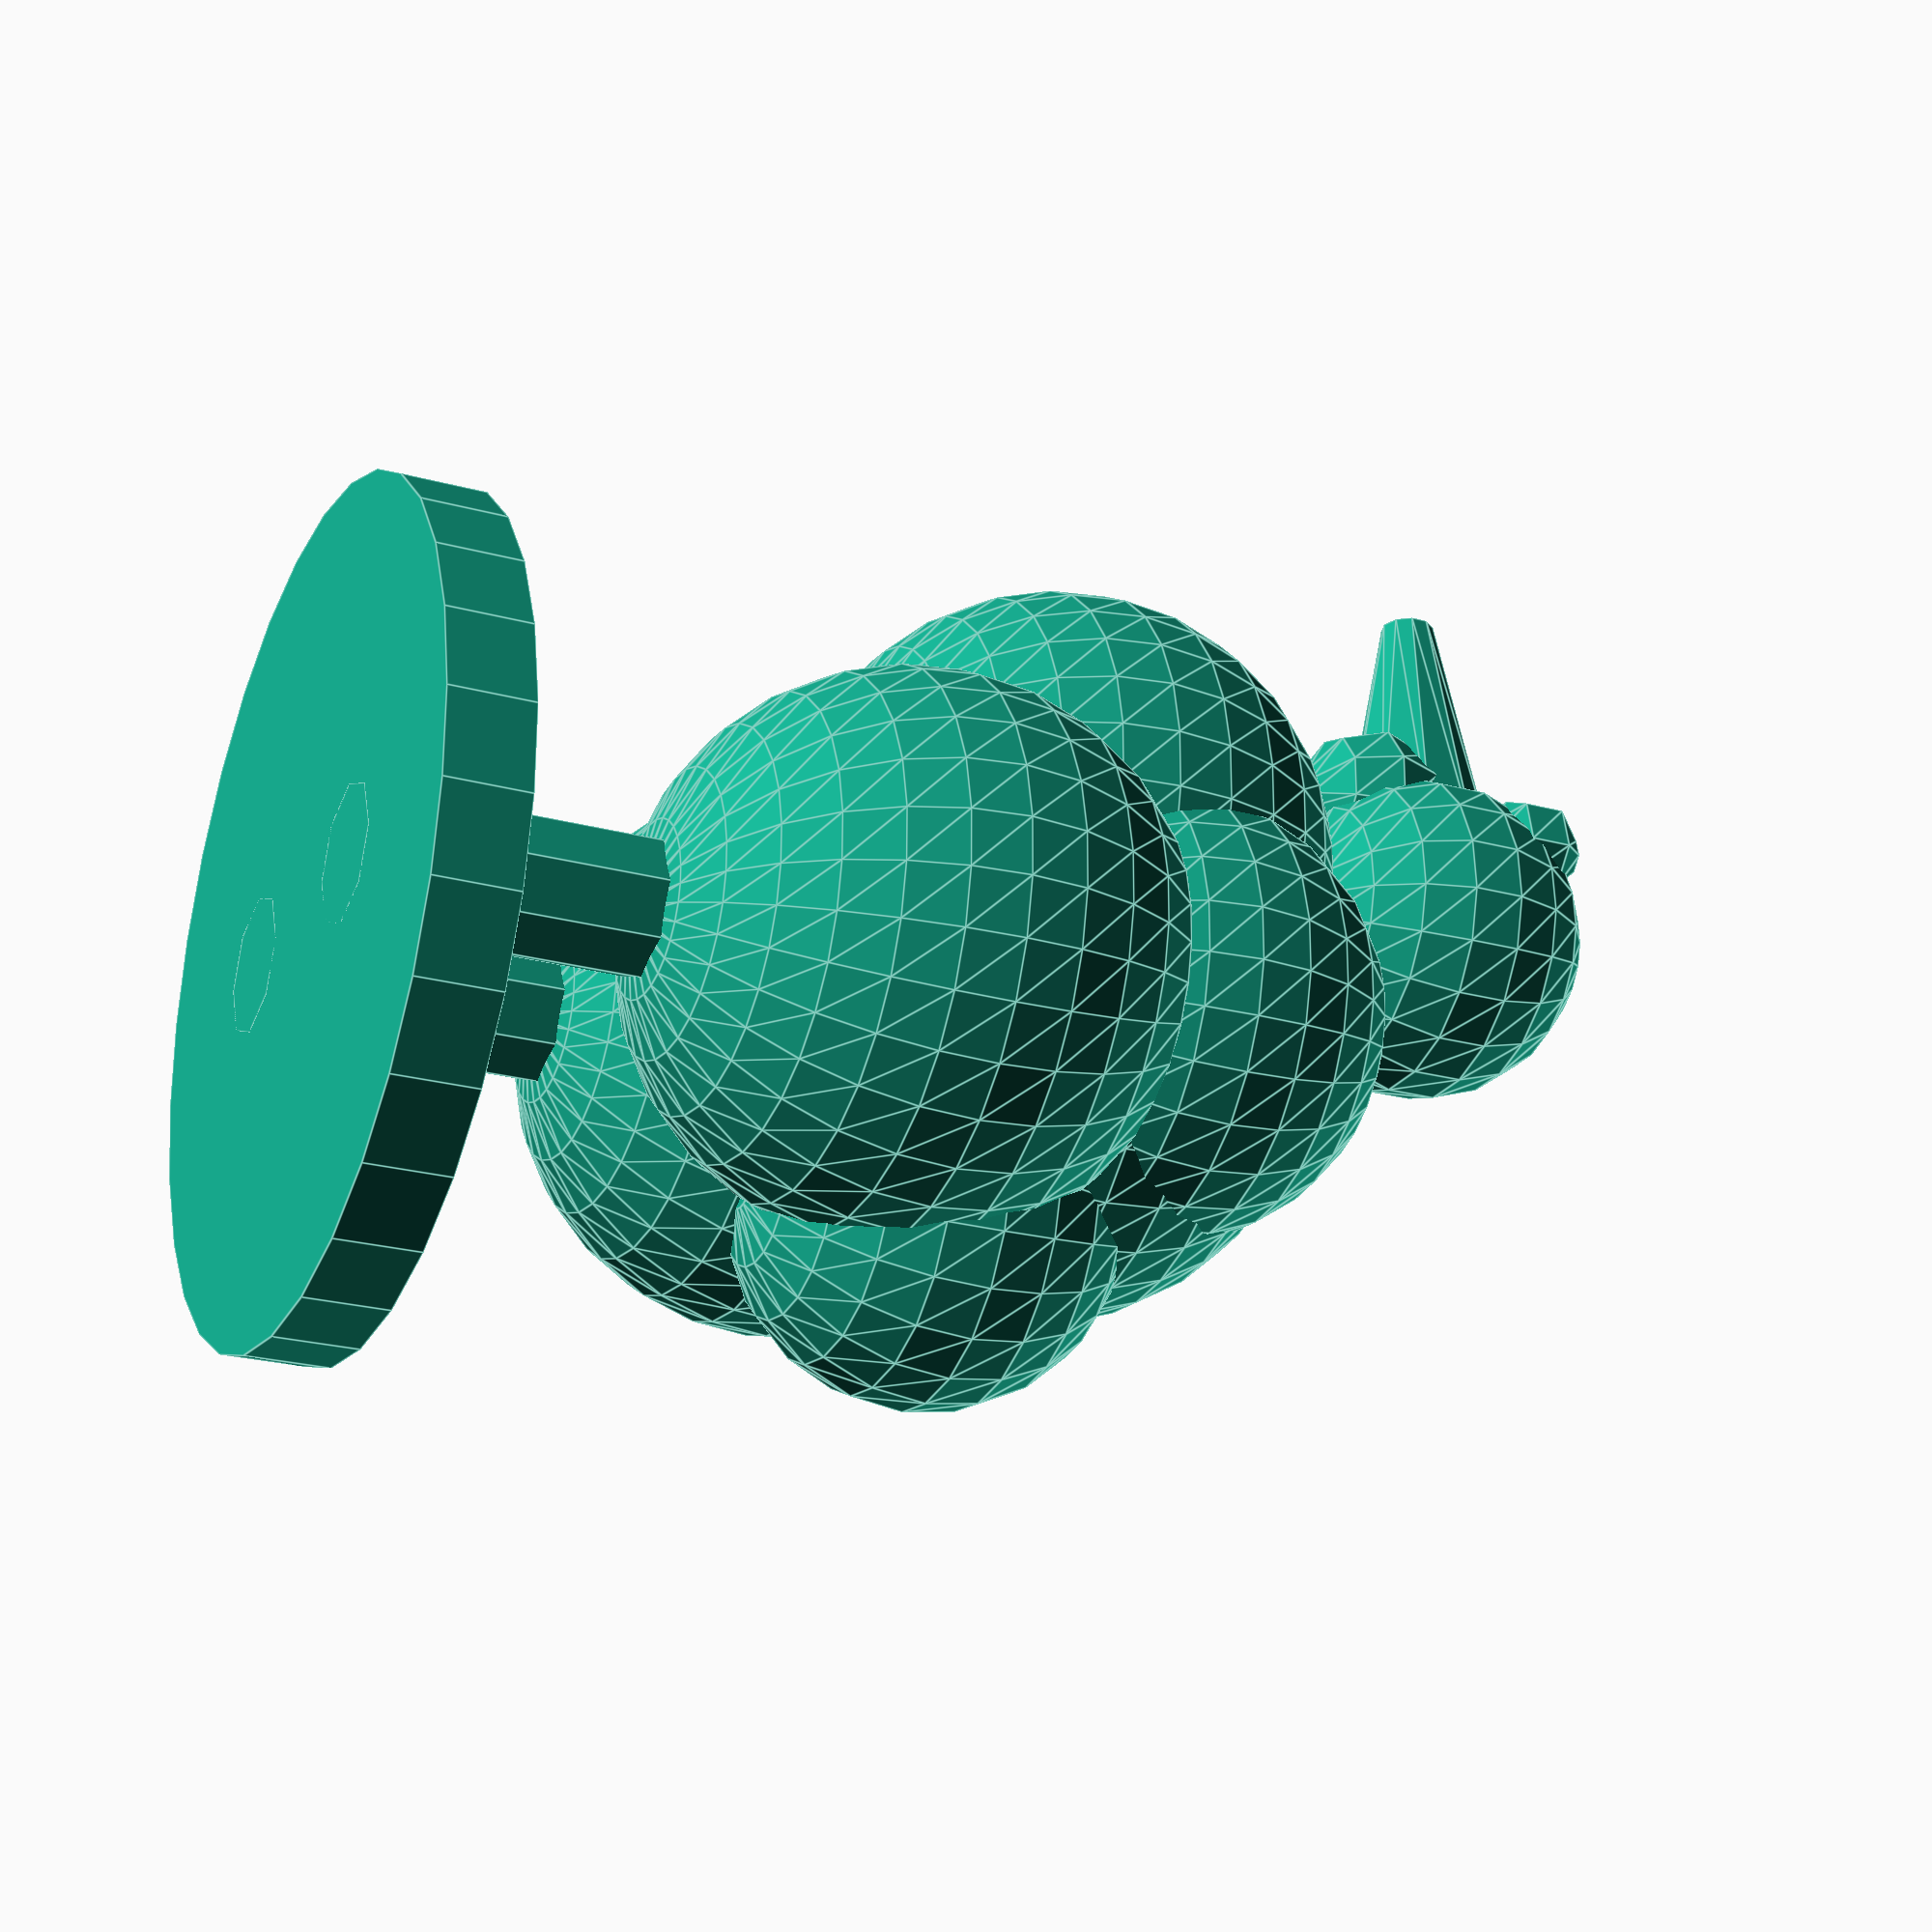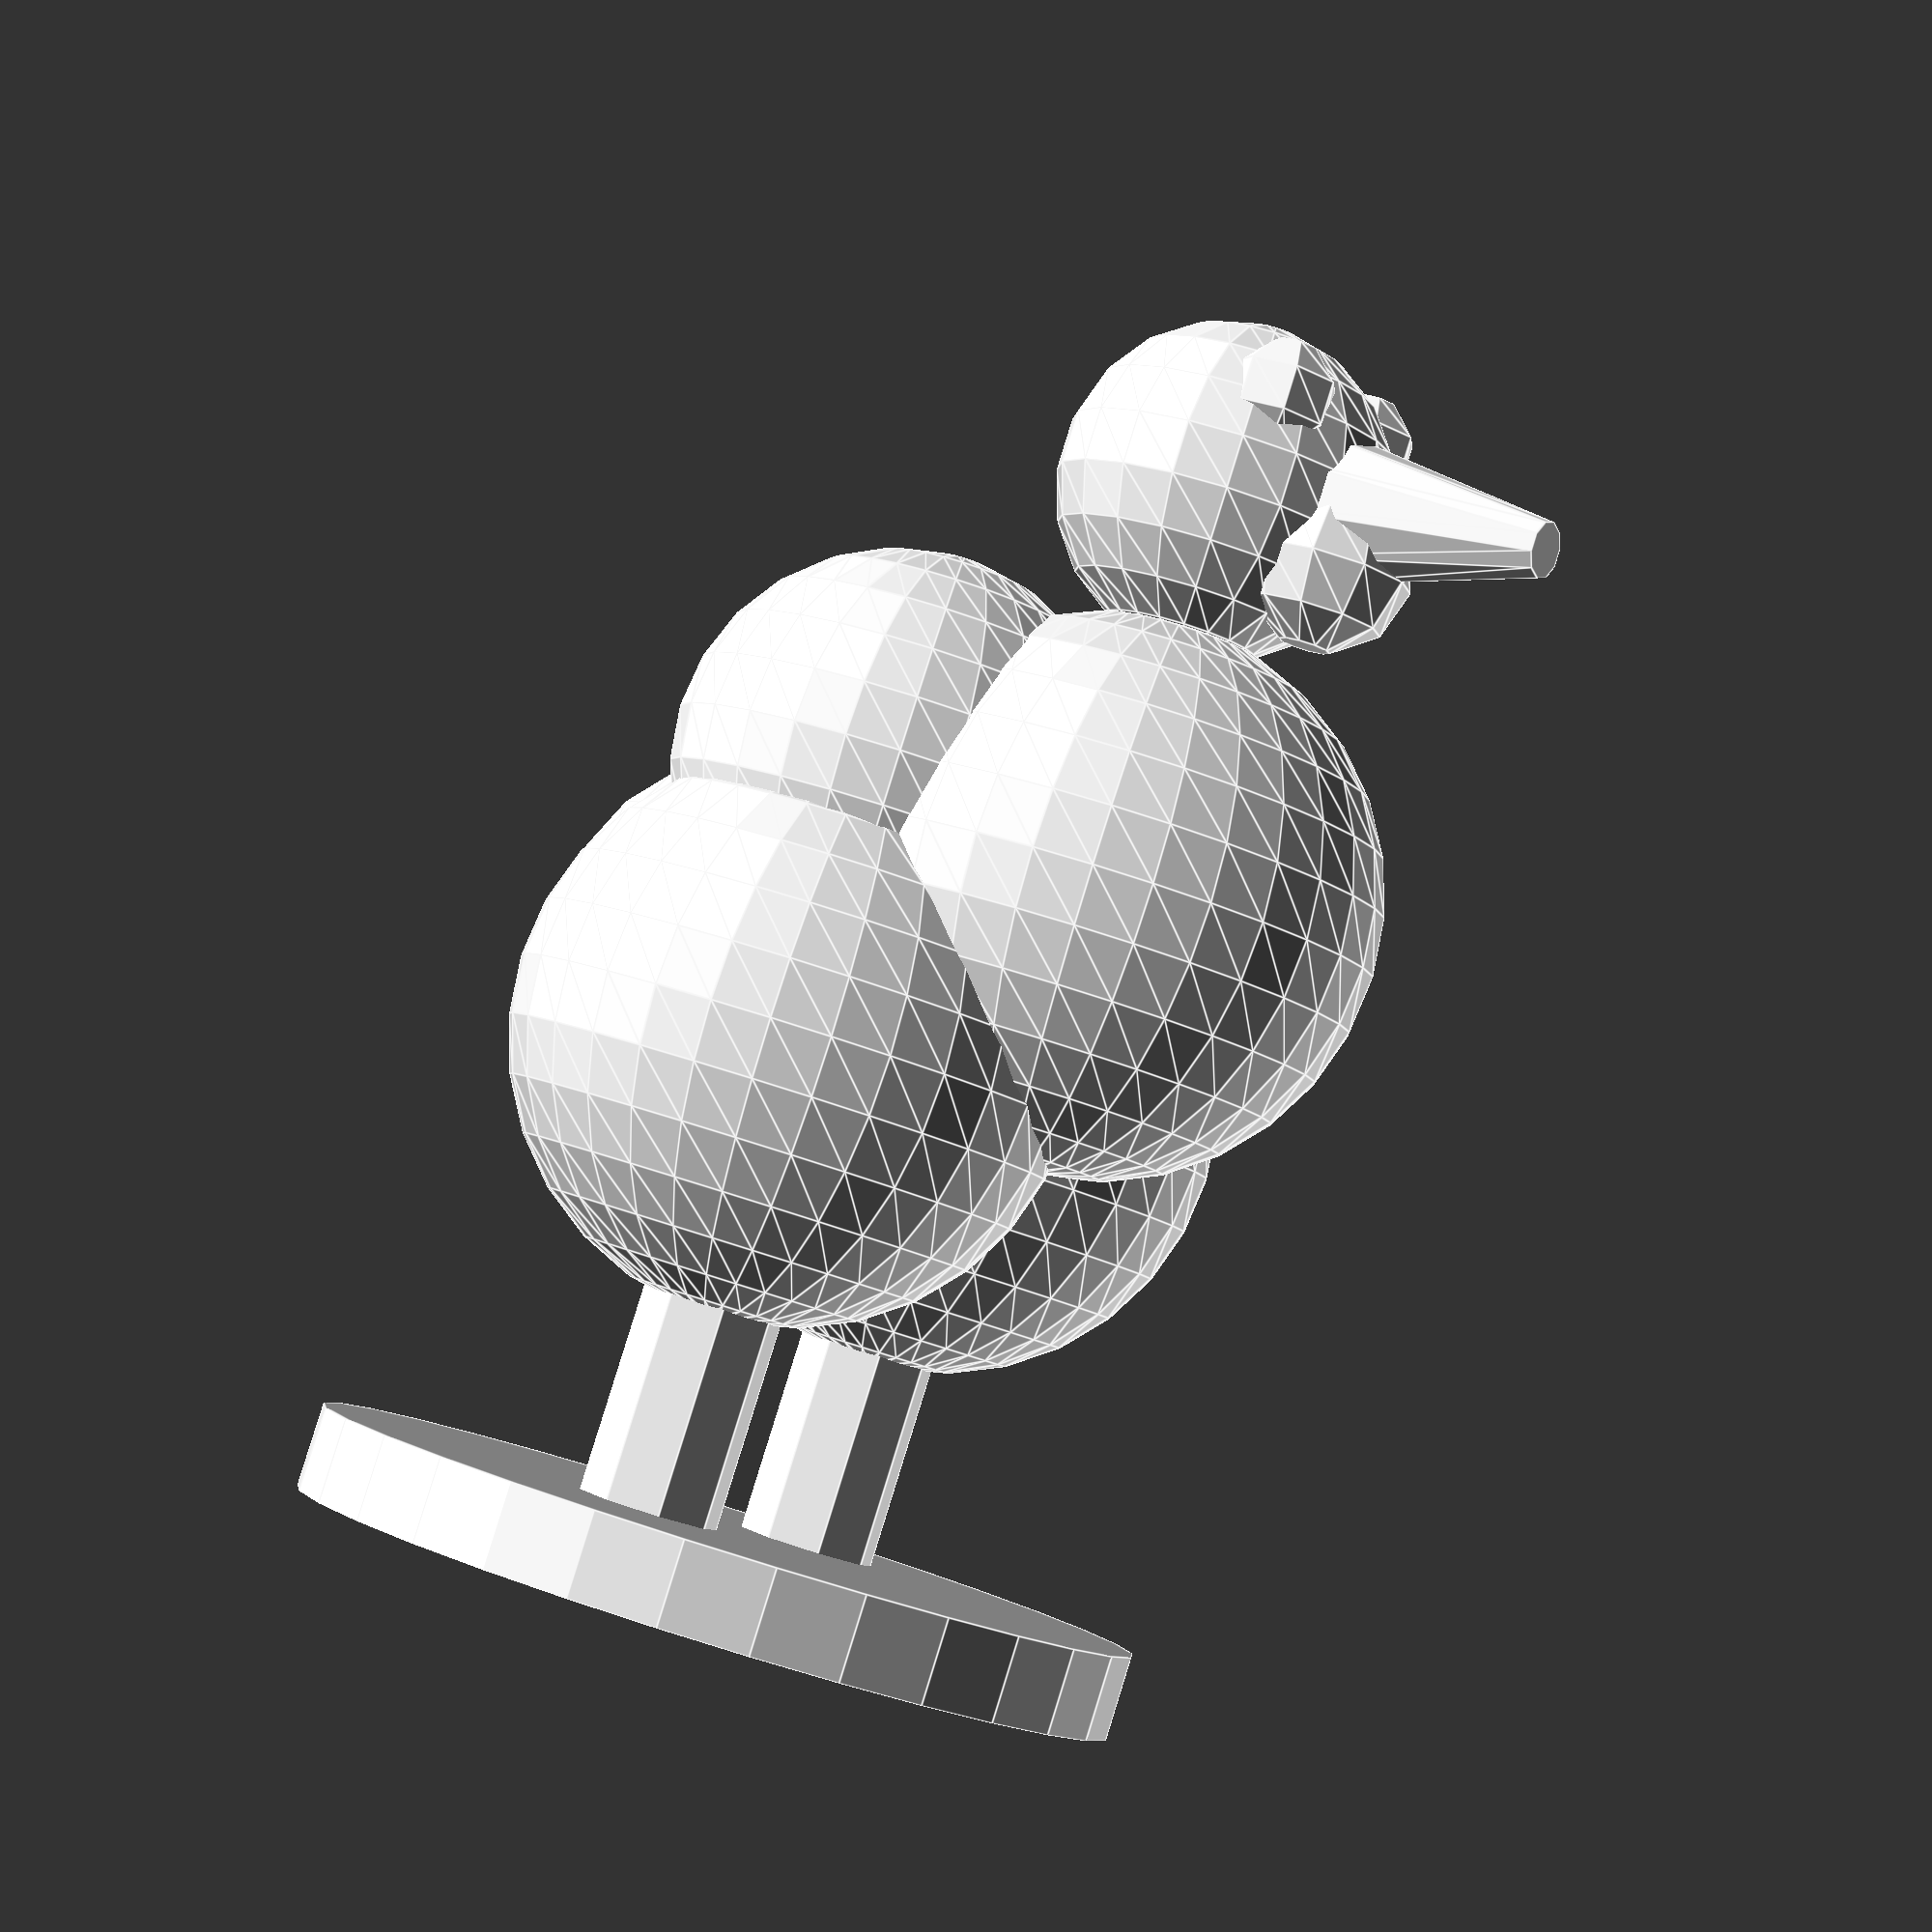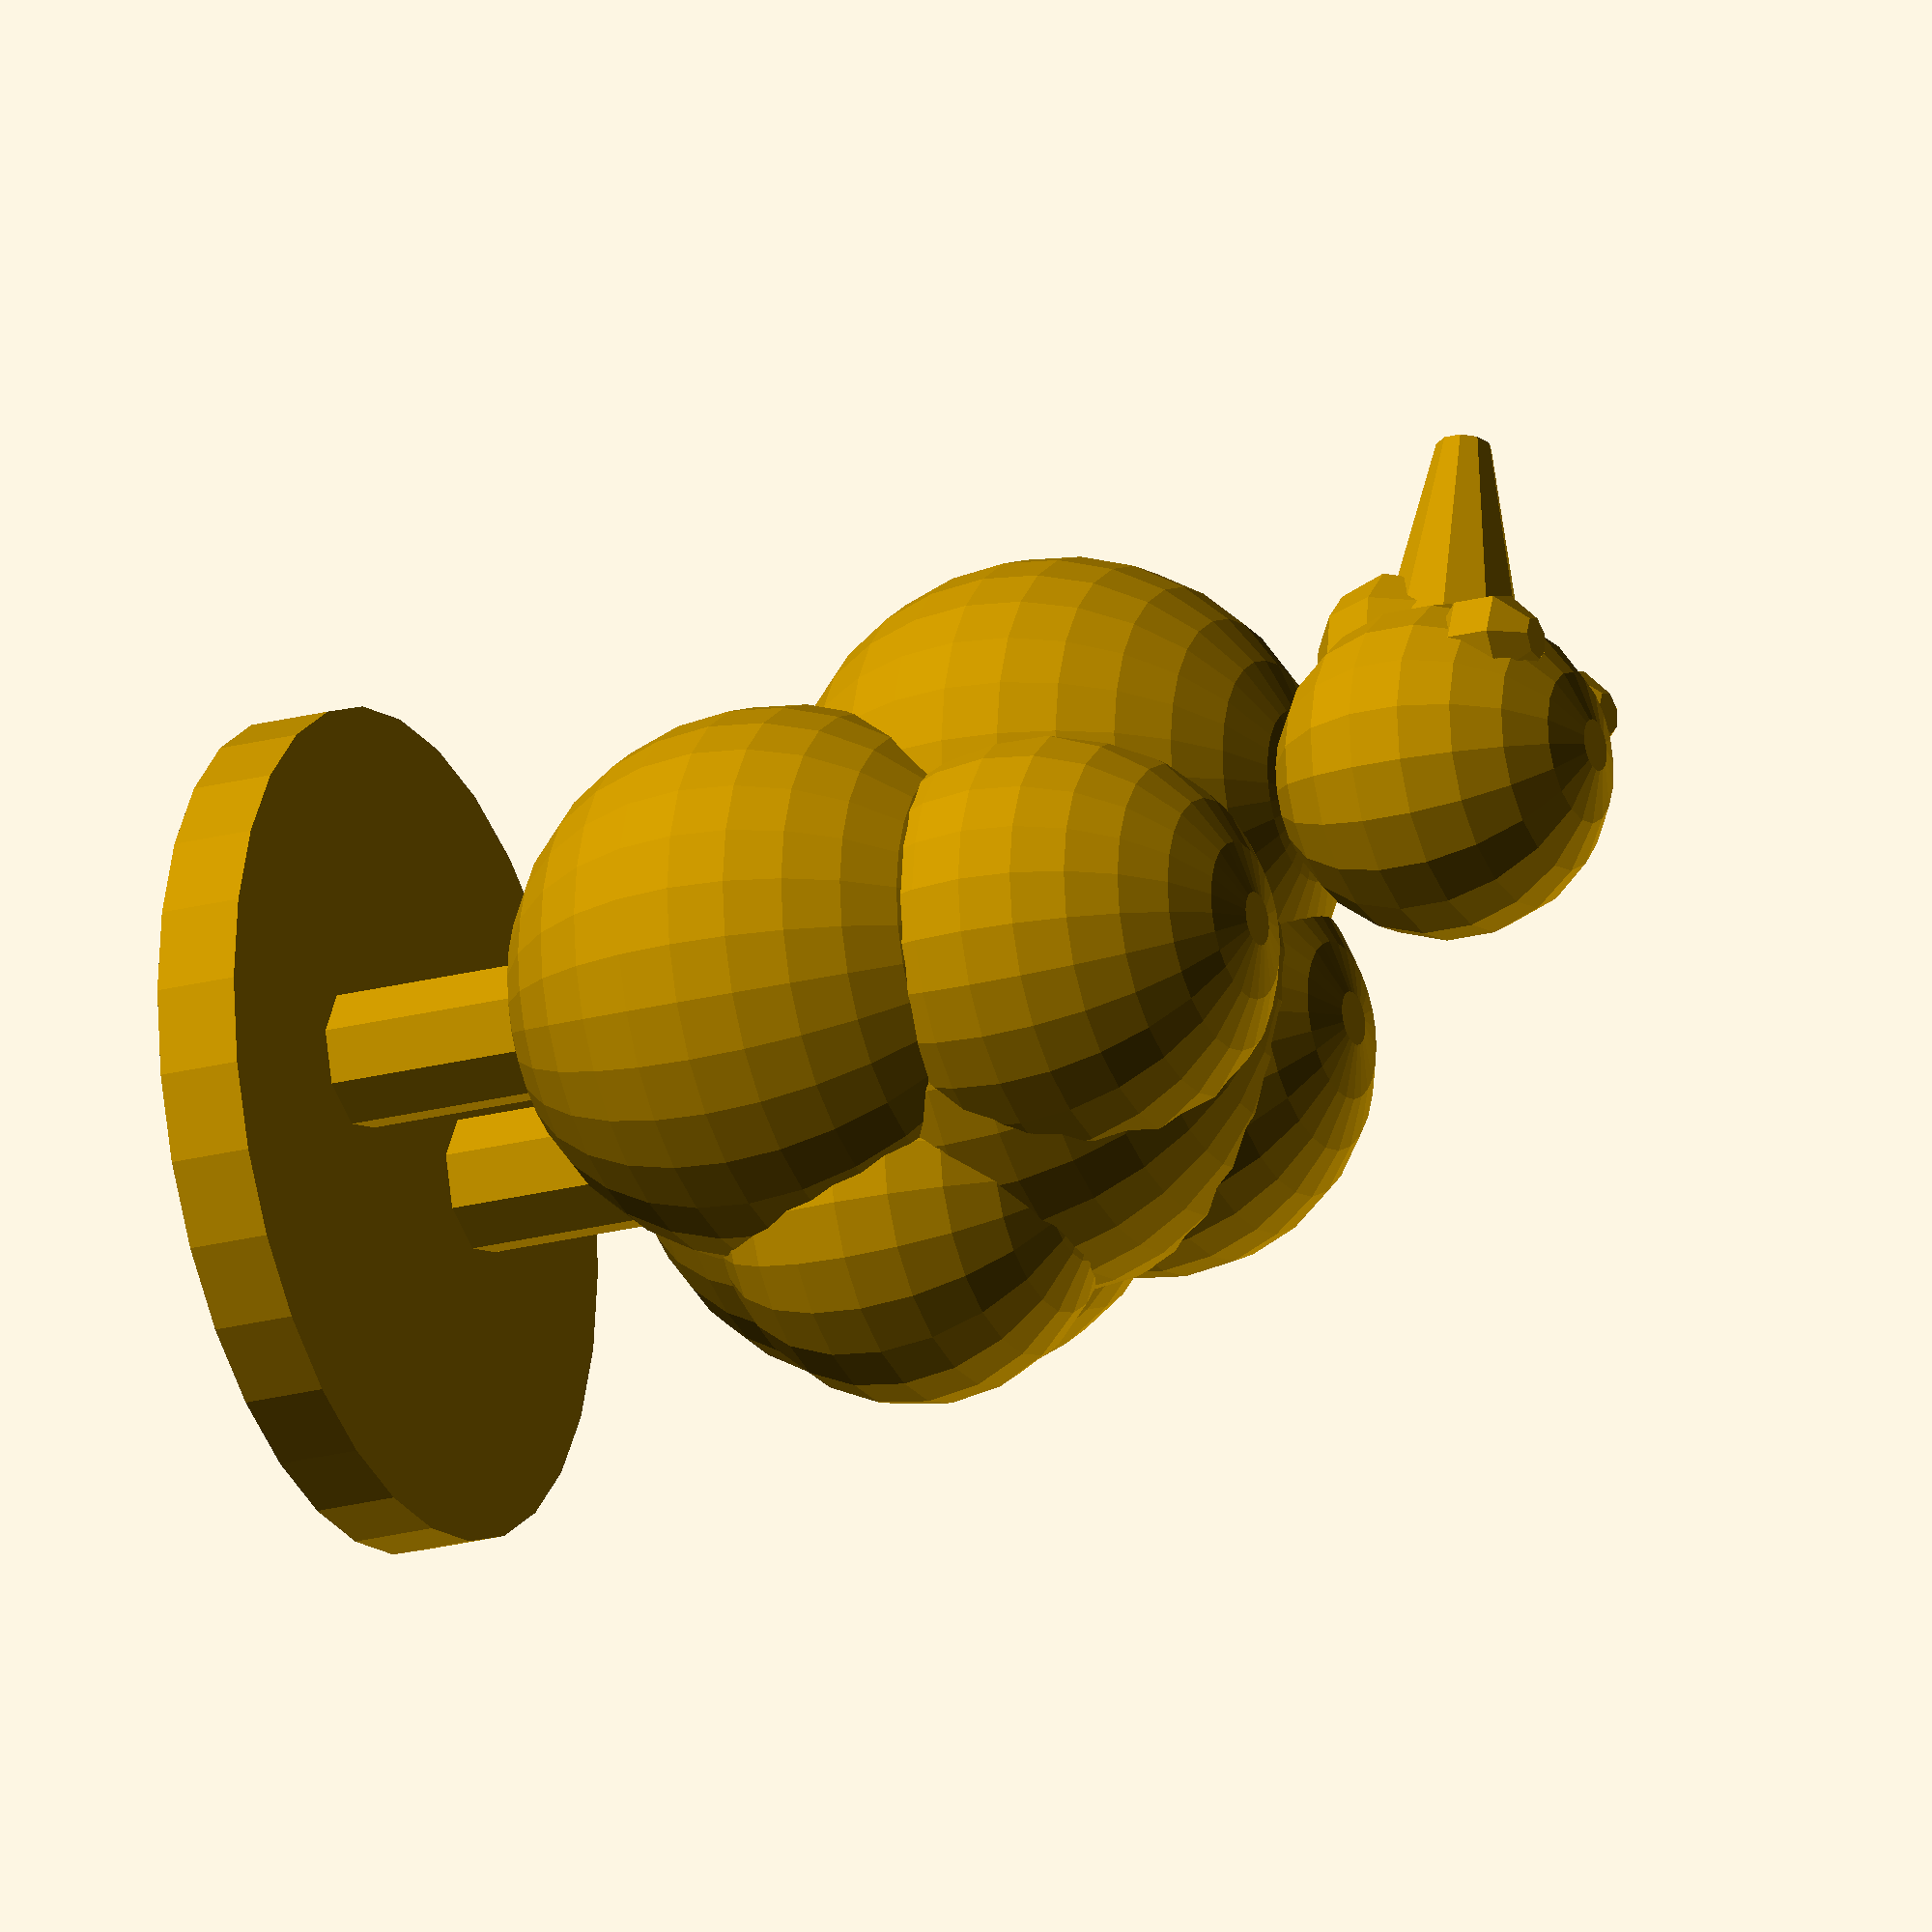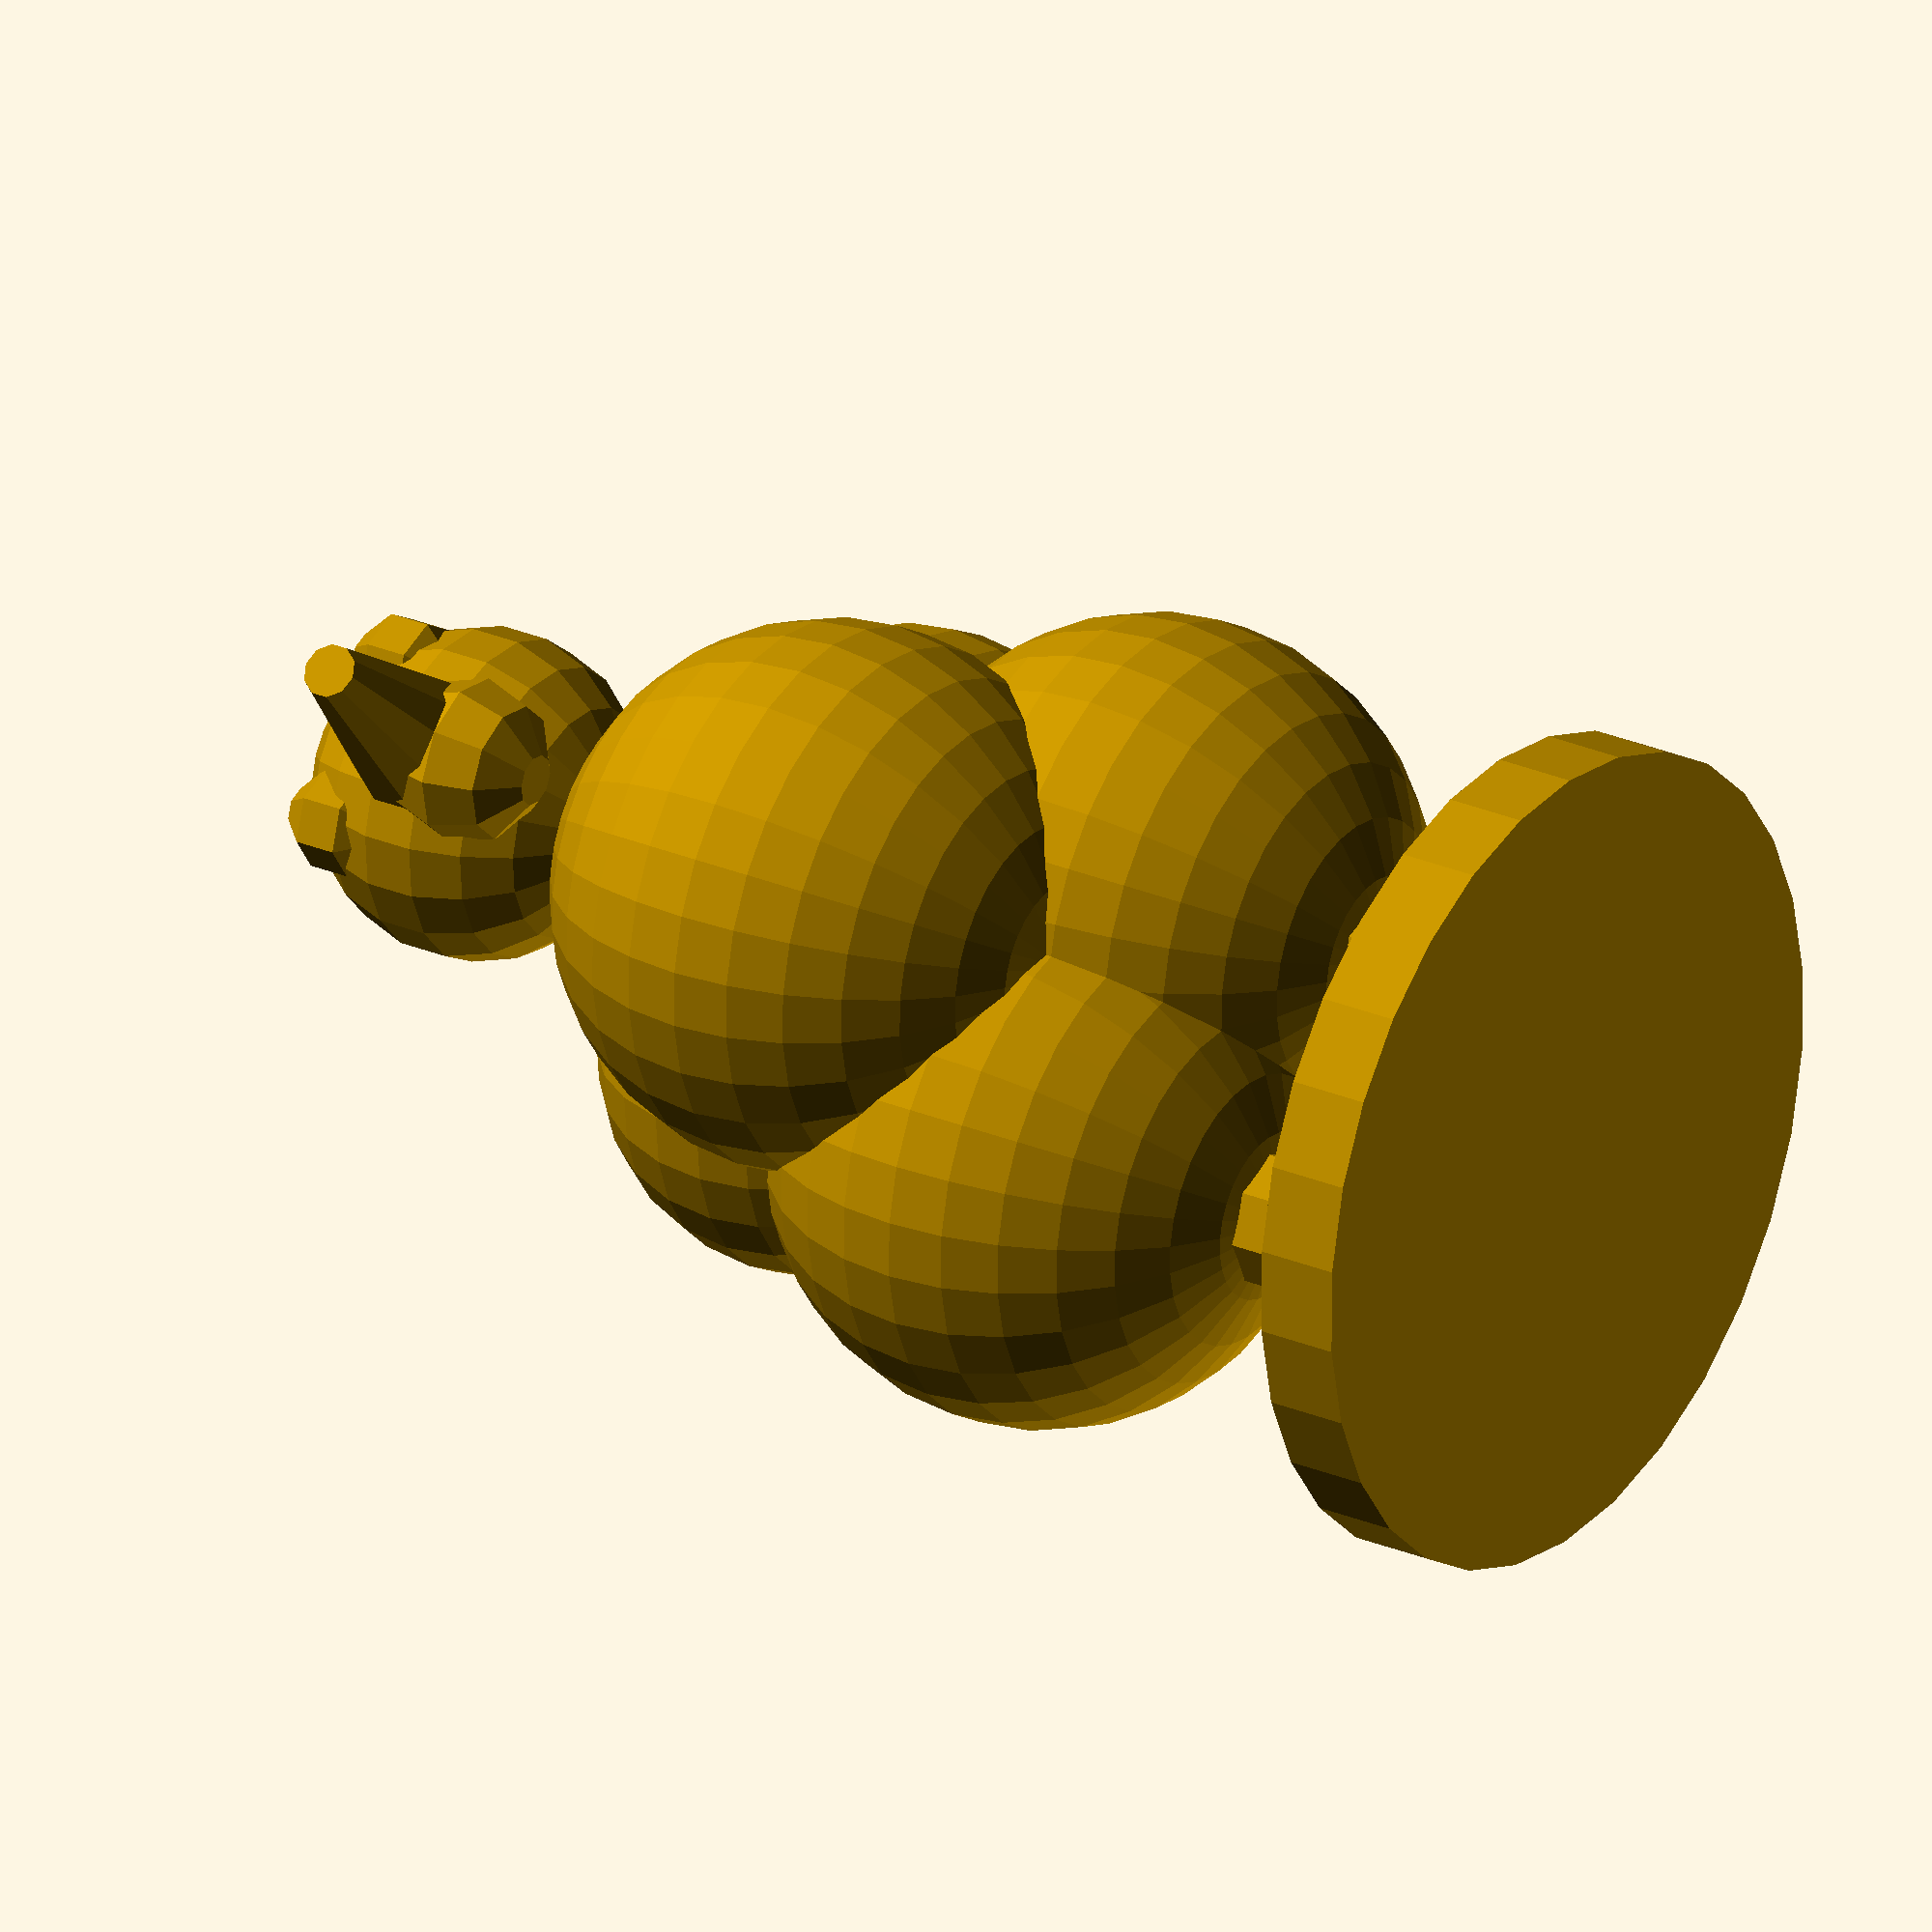
<openscad>
translate([0, -5, 0]) {
sphere(10);
}
translate([0, 5, 0]) {
 sphere(10);
}
translate([0, 5, -20]) {
cylinder(10.5, 2.5, 2.5, false);
}
translate([0, -5, -20]) {
cylinder(10.5, 2.5, 2.5, false);
}
translate([0, -0,  -20]) {
 cylinder( 3, 15, 15);
}
translate([0, 0, 7]) {
sphere(10);
}
translate([7, 0, 8]) {
sphere(10);
}

//head
translate([7, 0, 23]) {
sphere(6);
}
translate([10, 0, 23]) {
rotate(a=[0,90,0]) {
cylinder(10, 3, 1);
}
}
translate([10,  3, 26]) {
sphere(2);
}
translate([10,  -3, 26]) {
sphere(2);
}

//left wing
translate([0,  4,  10]) {
sphere(8);
}
// right wing
translate([0,  -4,  10]) {
sphere(8);
}
//butt

 translate([-7,  0,  3]) {
sphere(7);
 }     
  translate([-7,  0,  3]) {
sphere(3);
 }     
  translate([12,  0,  21]) {
sphere(3);
 }
 
 








</openscad>
<views>
elev=204.0 azim=89.6 roll=294.6 proj=p view=edges
elev=274.4 azim=212.9 roll=197.3 proj=p view=edges
elev=201.5 azim=97.0 roll=244.5 proj=o view=wireframe
elev=153.6 azim=137.4 roll=56.0 proj=o view=wireframe
</views>
